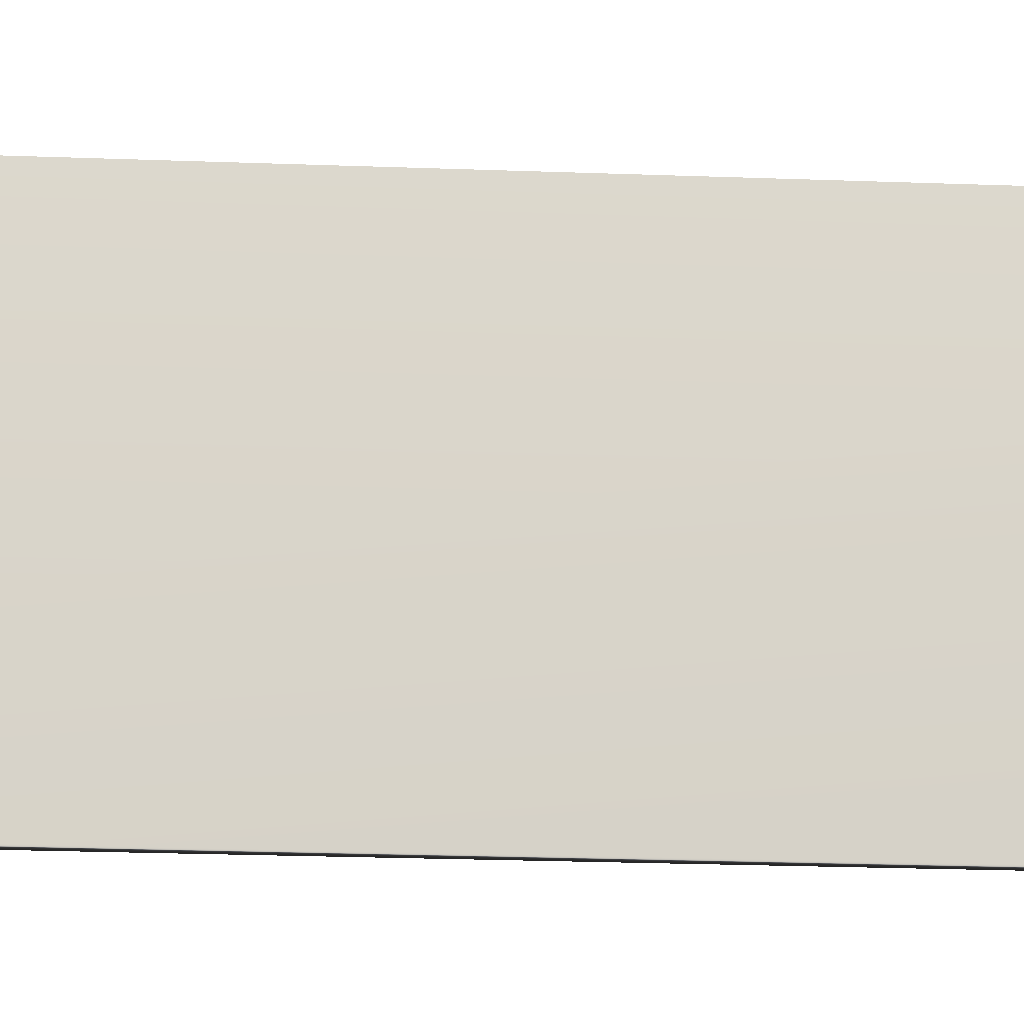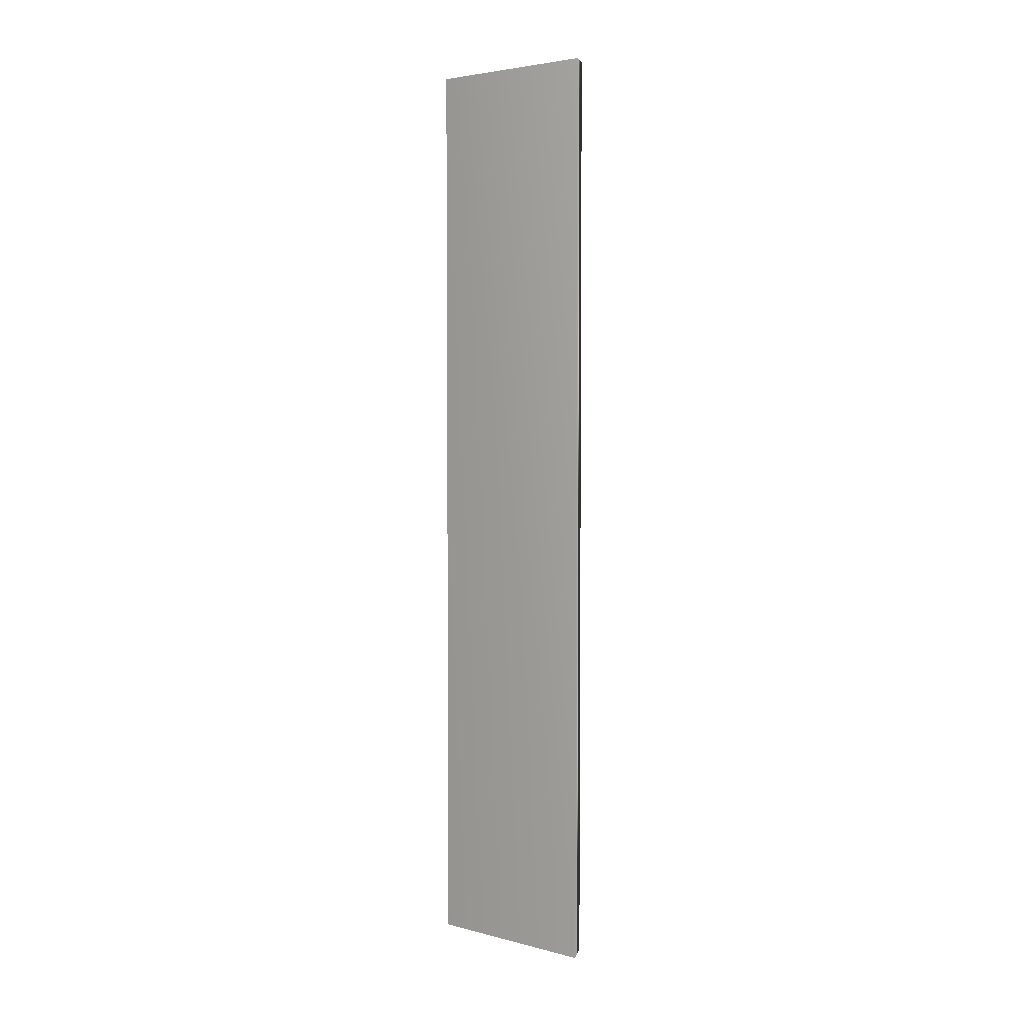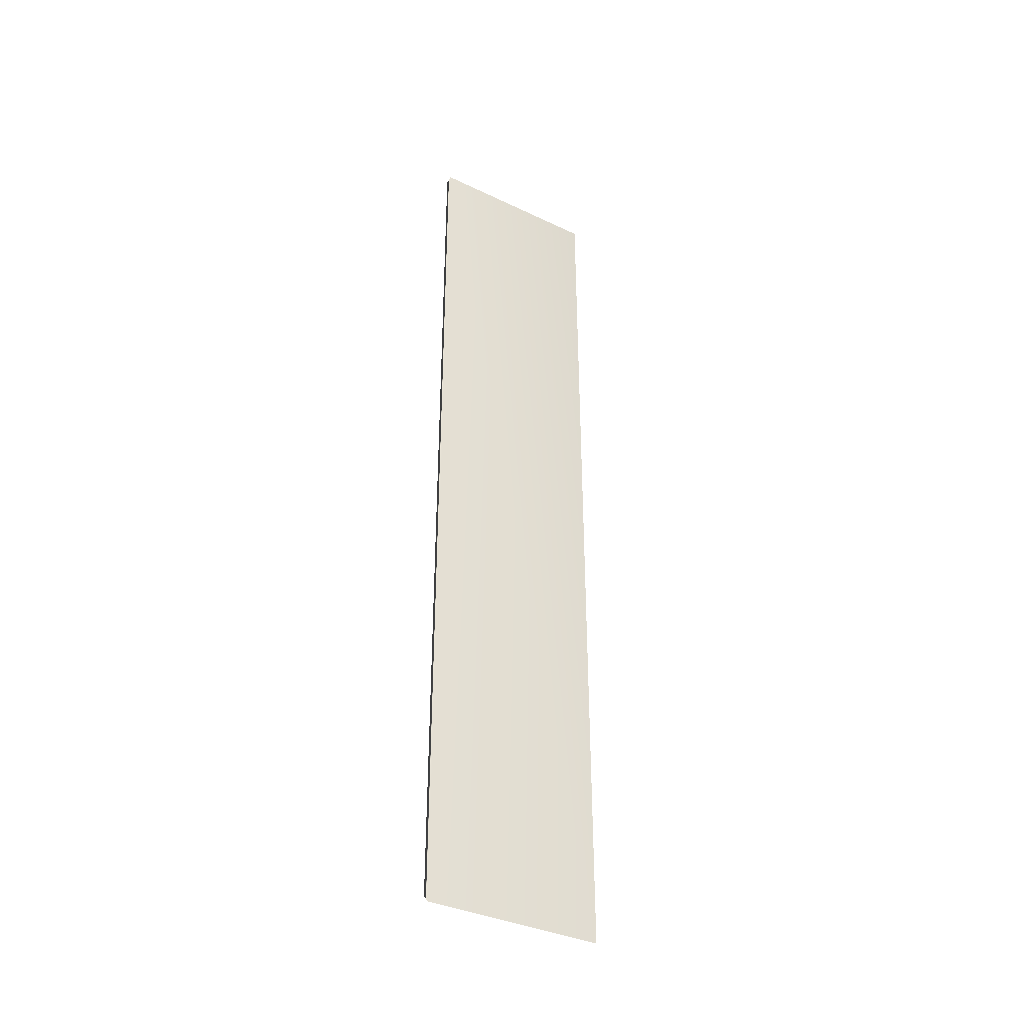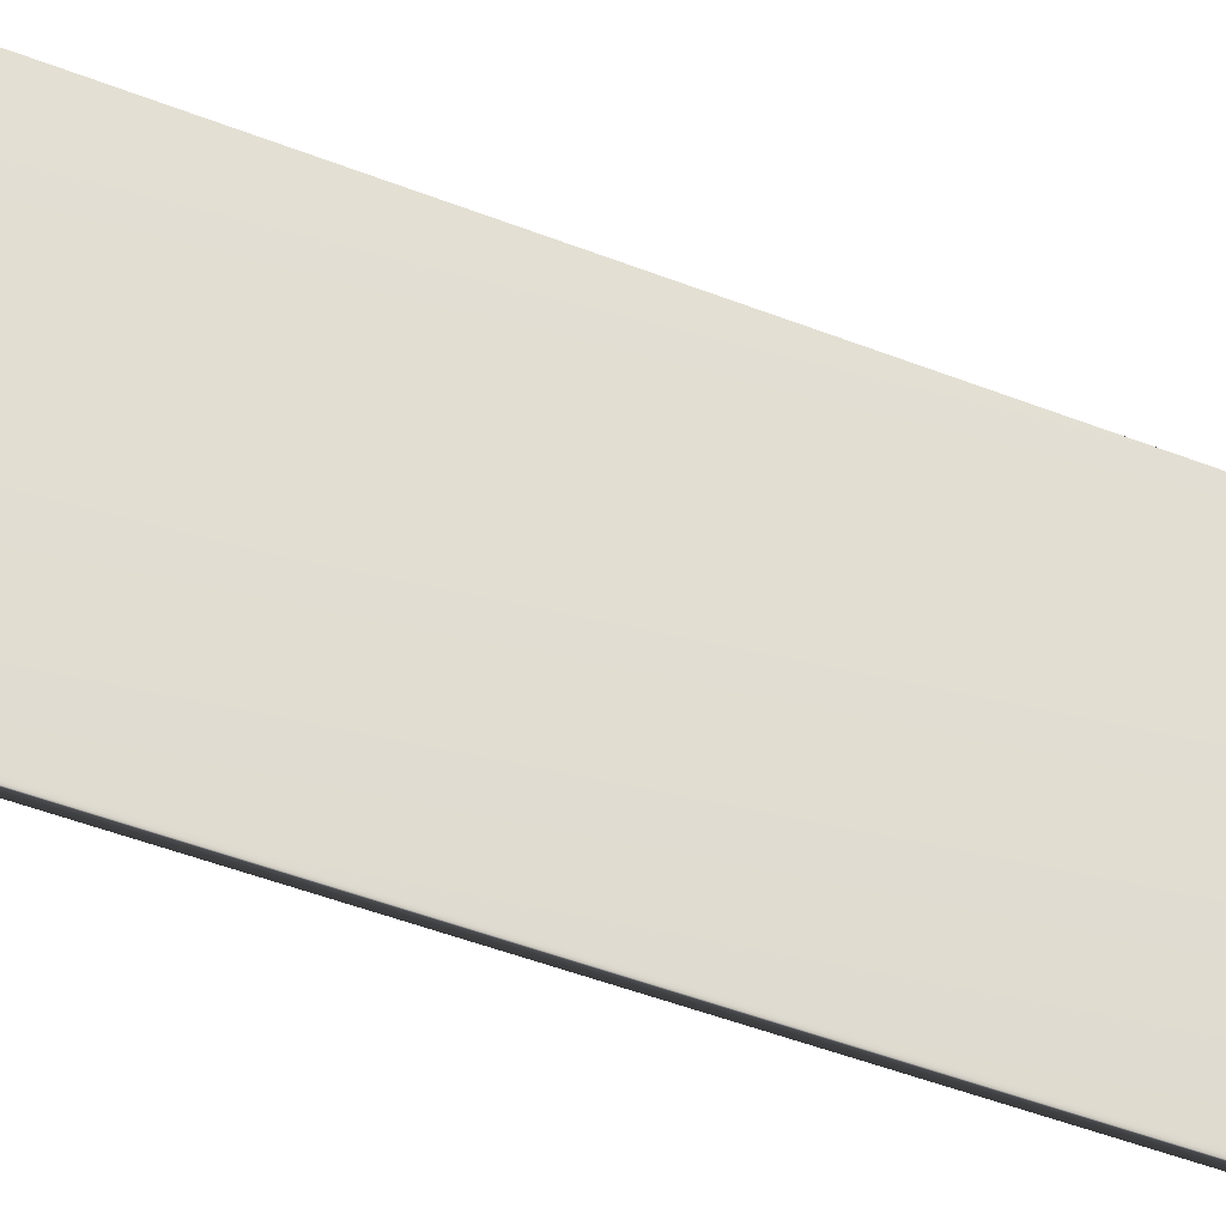
<metadata>
{"format":"obj","ext":"obj","renderer":"f3d","projection":"perspective","resolution":1024,"background":"white","views":[{"elev":-14.3,"azim":84.2,"up":"+Y"},{"elev":3.8,"azim":-49.9,"up":"+Z"},{"elev":-36.6,"azim":-121.7,"up":"+Z"},{"elev":-33.6,"azim":-120.5,"up":"+Y"}]}
</metadata>
<code>
v -64.12 -2.5 152.1
v -64.12 -25.75 152.1
v -63.12 -2.5 151.8
v -63.12 -25.75 151.8
v -64.12 -25.75 31.27
v -64.12 -2.5 31.27
v -63.12 -25.75 32.27
v -63.12 -2.5 32.27
f 1 2 3
f 3 2 4
f 2 1 5
f 5 1 6
f 5 7 2
f 2 7 4
f 6 1 8
f 8 1 3
f 7 8 4
f 4 8 3
f 5 6 7
f 7 6 8

</code>
